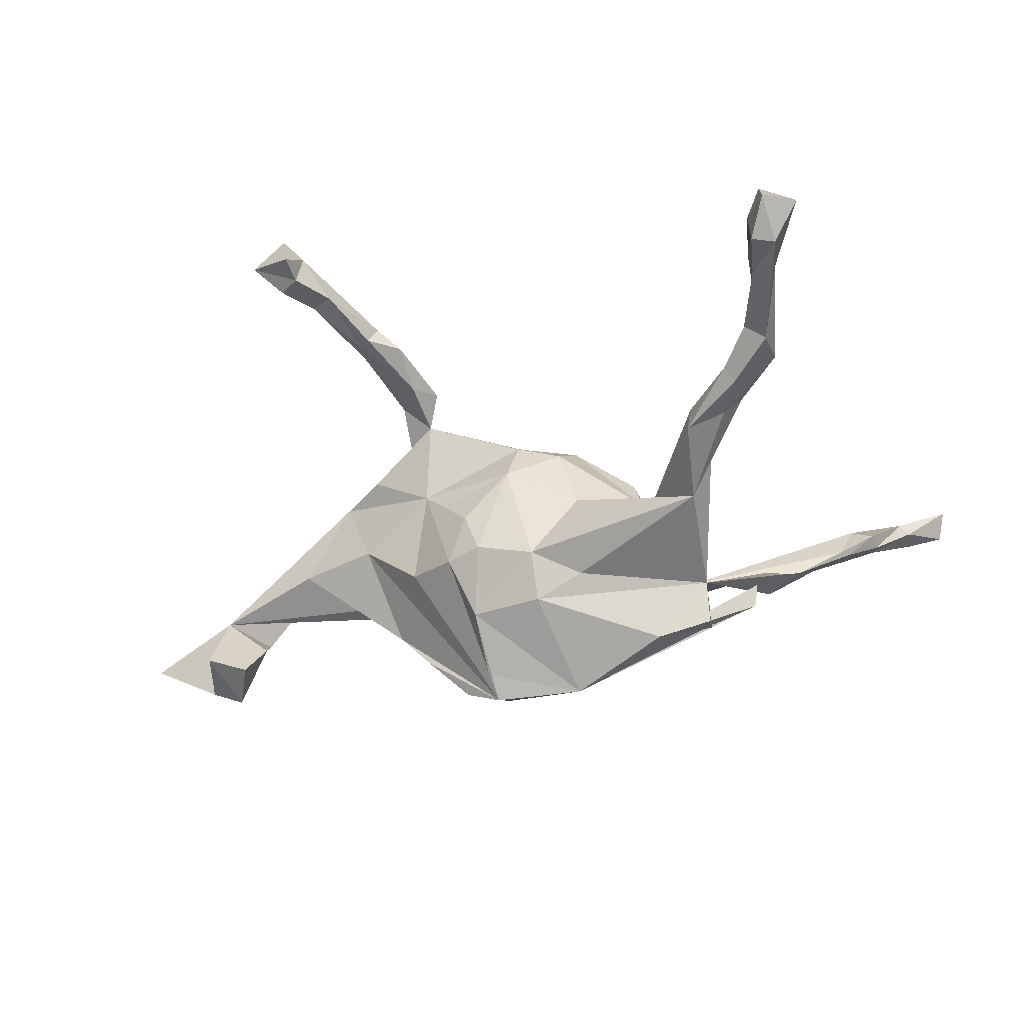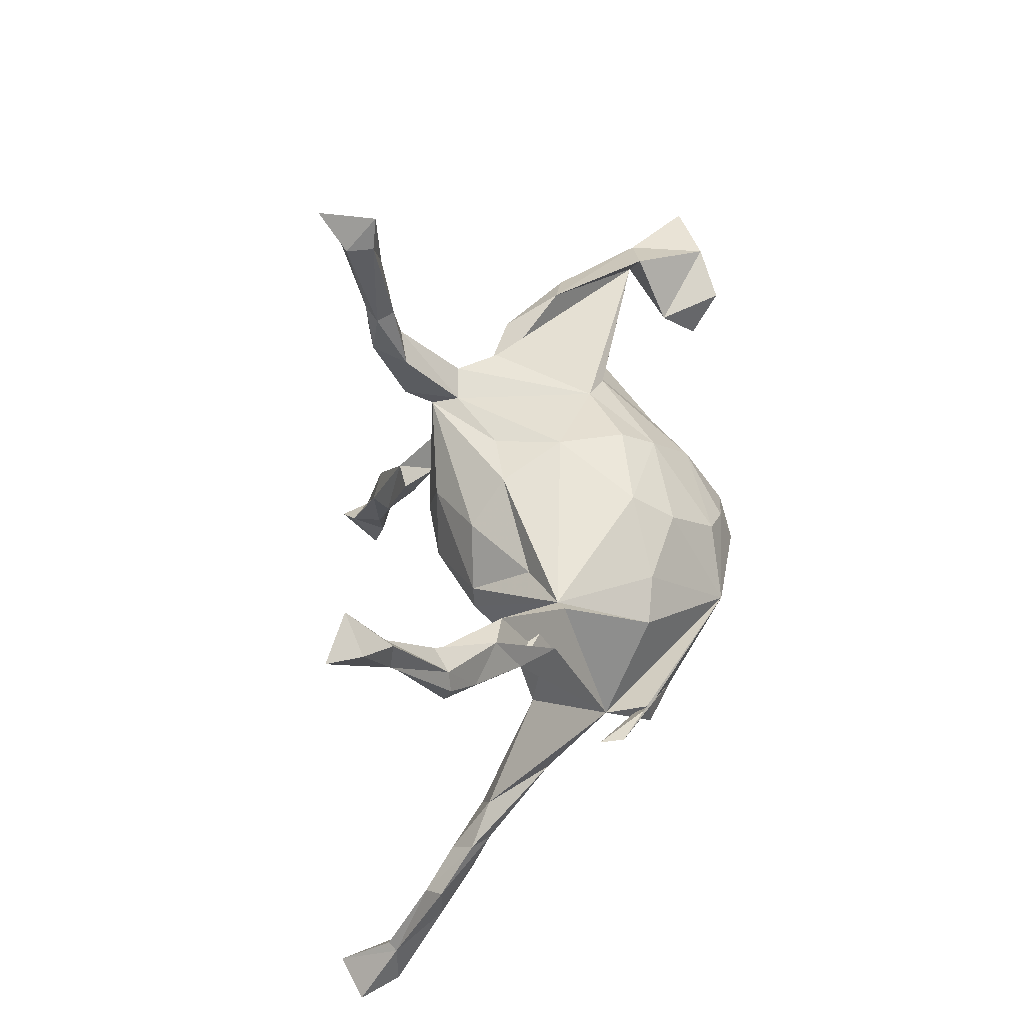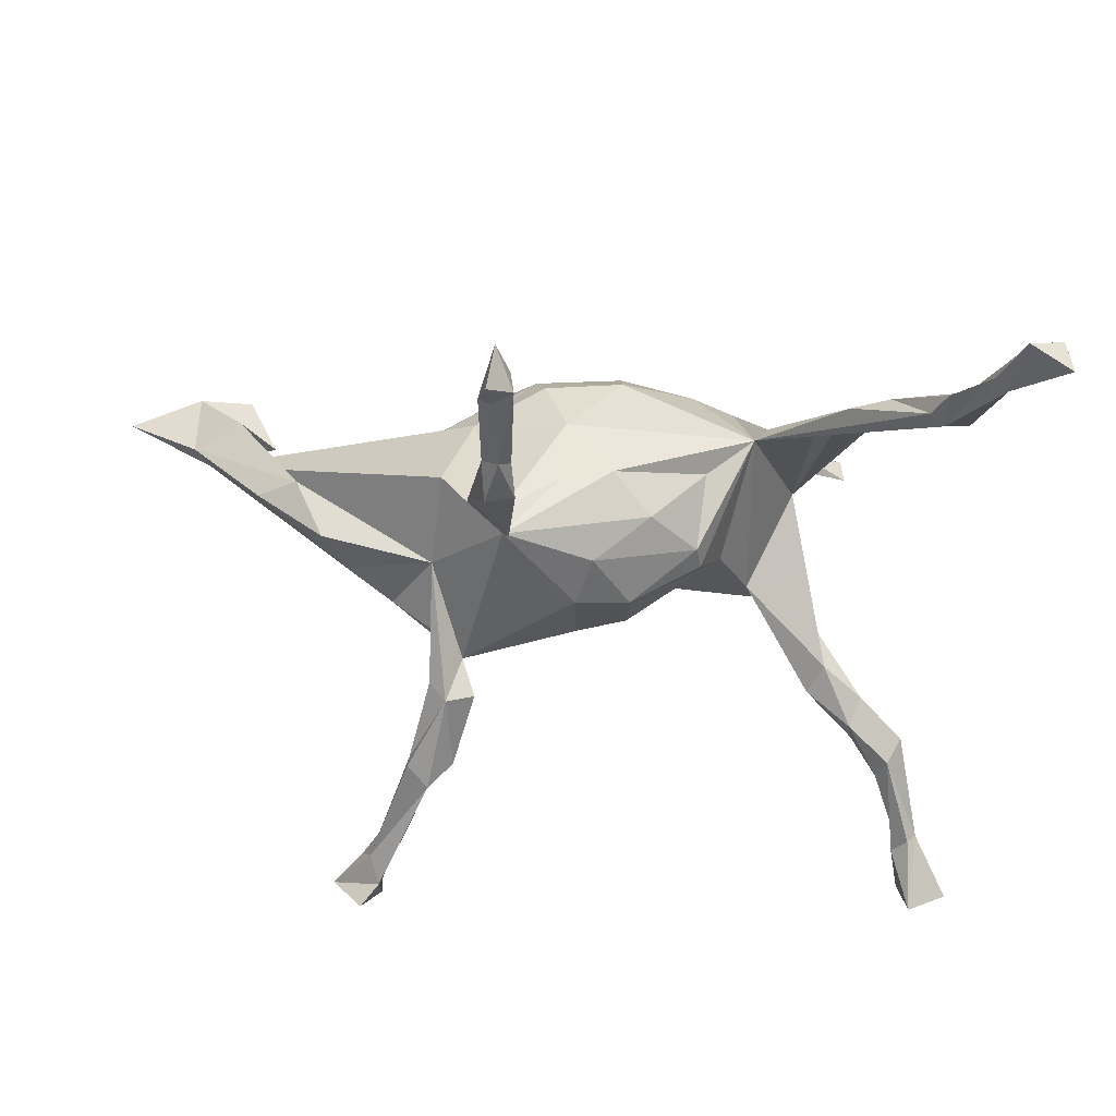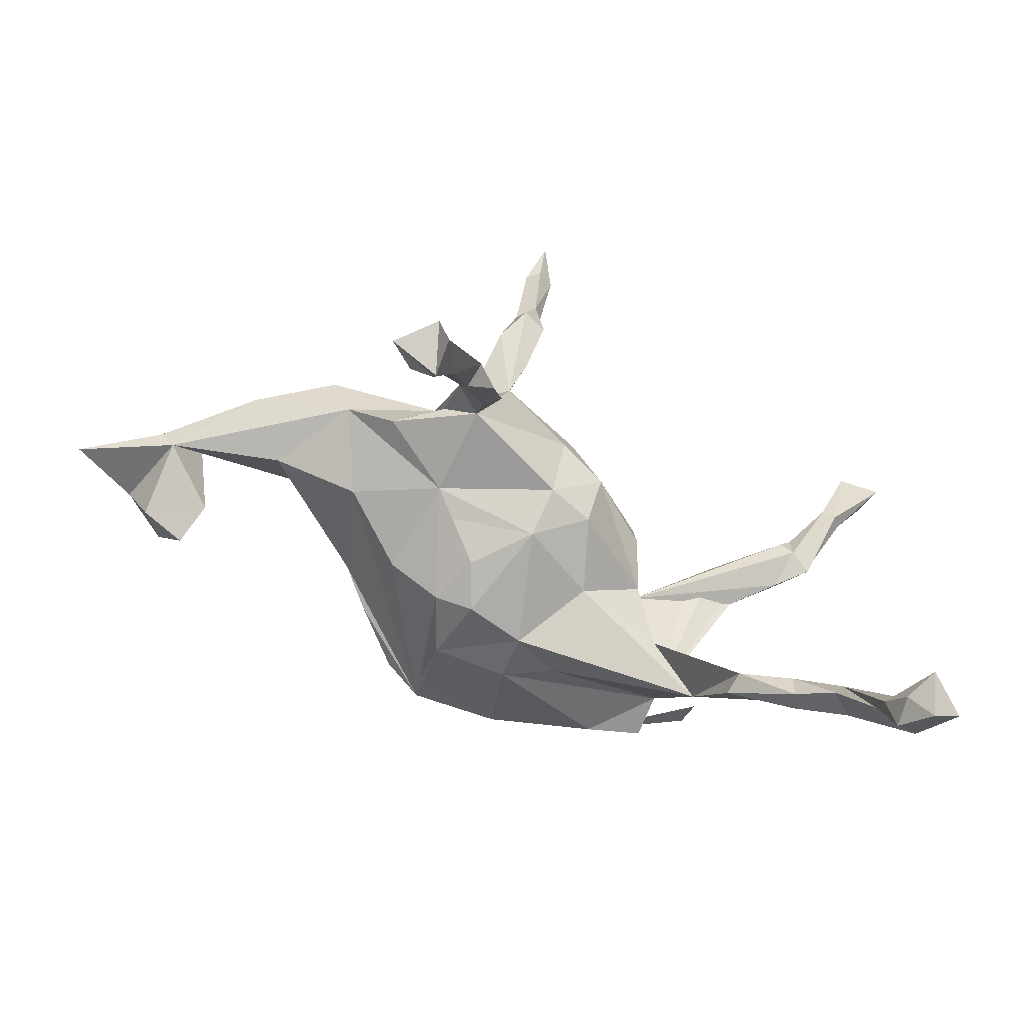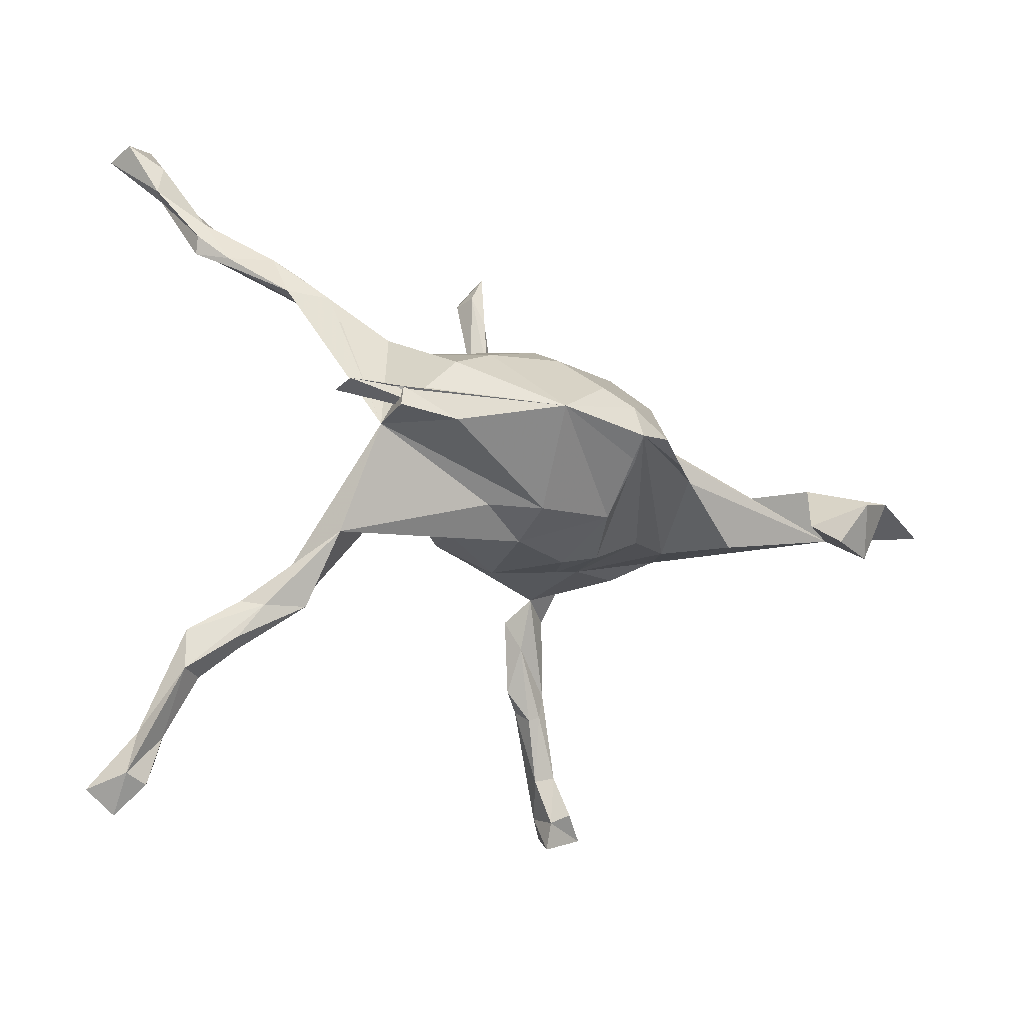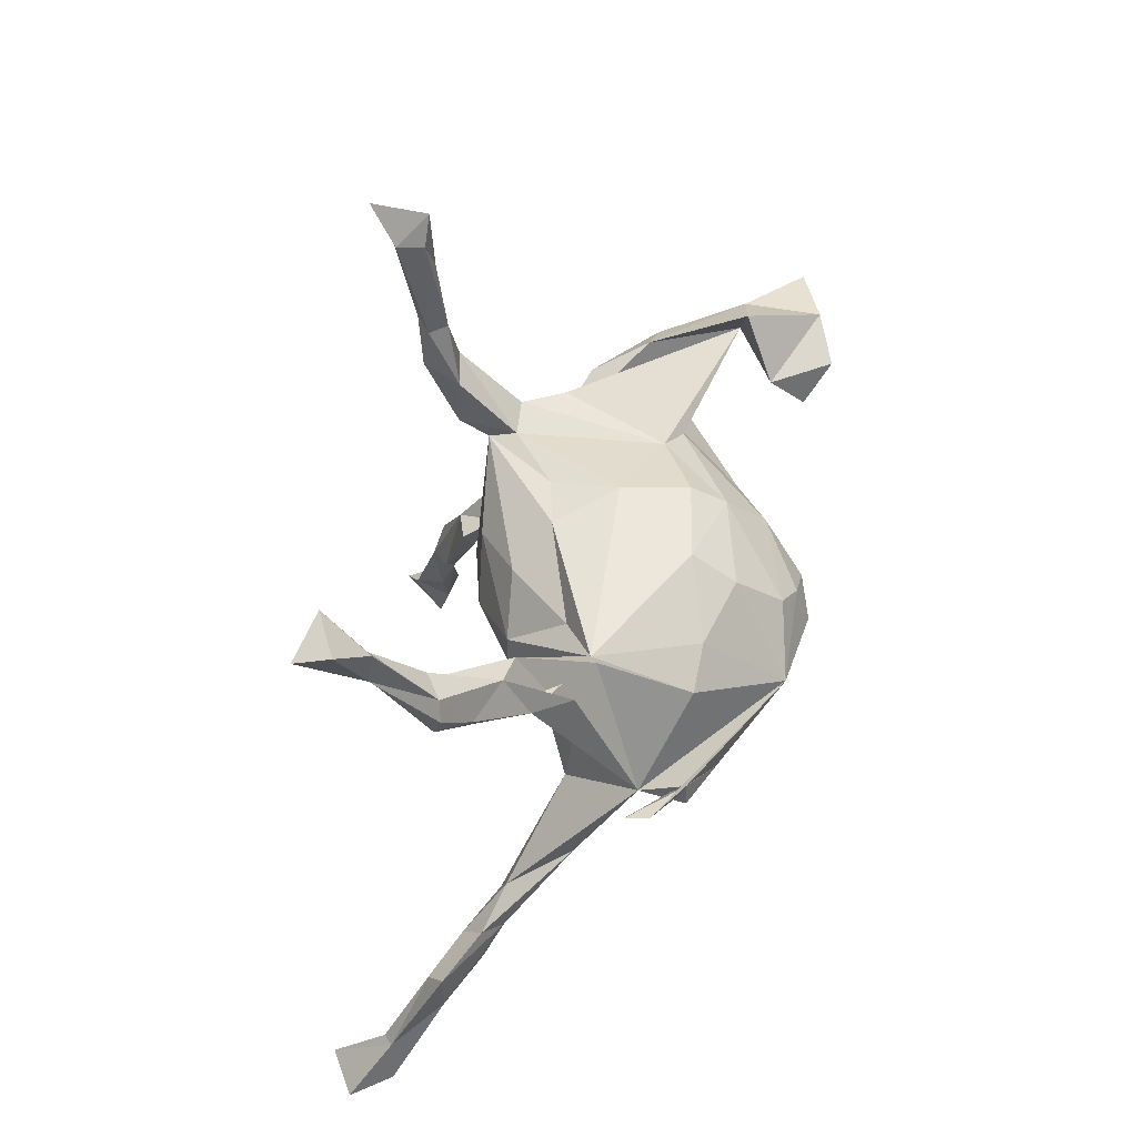
<metadata>
{"format":"obj","ext":"obj","renderer":"f3d","projection":"perspective","resolution":1024,"background":"white","views":[{"elev":-27.0,"azim":18.7,"up":"+Z"},{"elev":51.8,"azim":98.7,"up":"+Y"},{"elev":43.7,"azim":5.1,"up":"+Y"},{"elev":-69.8,"azim":-23.8,"up":"+Y"},{"elev":-26.0,"azim":149.0,"up":"+Y"},{"elev":47.8,"azim":106.1,"up":"+Y"}]}
</metadata>
<code>
v 0.5828 -0.6401 0.2135
v 0.5479 -0.5933 0.2088
v 0.5682 -0.5905 0.2617
v 0.5538 -0.6008 0.1619
v 0.6303 -0.6057 0.2156
v 0.536 -0.5478 0.1716
v 0.5609 -0.5184 0.1762
v -0.2979 -0.5104 0.3633
v -0.3225 -0.4686 0.4304
v 0.5891 -0.5888 0.1567
v -0.3742 -0.4784 0.3771
v -0.3313 -0.4473 0.3386
v -0.2967 -0.4658 0.3462
v -0.2954 -0.4435 0.4031
v 0.5744 -0.5191 0.1603
v 0.5377 -0.5254 0.1489
v 0.5361 -0.3654 0.08393
v 0.4991 -0.4289 0.1121
v -0.3109 -0.4051 0.3756
v 0.4545 -0.3861 0.06795
v -0.2624 -0.3945 0.3441
v 0.5164 -0.394 0.1142
v -0.2179 -0.2712 0.3405
v -0.2957 -0.3848 0.3343
v 0.5345 -0.4292 0.08411
v -0.2257 -0.2965 0.3054
v -0.2515 -0.2485 0.3
v 0.4503 -0.3506 0.07831
v 0.4676 -0.3777 0.04154
v -0.2448 -0.2876 0.3011
v 0.3764 -0.3149 0.03847
v 0.436 -0.3257 0.01663
v 0.3721 -0.321 0.000877
v 0.466 -0.3167 0.0421
v -0.25 -0.2335 0.3311
v -0.181 -0.2504 0.3055
v -0.1787 -0.185 0.255
v 0.4022 -0.2691 0.02225
v 0.2653 -0.1483 -0.03128
v -0.1729 -0.1064 0.2122
v 0.3517 -0.2129 -0.06997
v -0.05088 -0.1786 -0.08802
v -0.1122 -0.16 -0.09929
v -0.08243 -0.1615 -0.01678
v -0.007052 -0.1477 0.06728
v 0.04991 -0.1471 -0.1904
v 0.1185 -0.1284 0.001316
v -0.2208 -0.1236 0.2527
v -0.1492 -0.1375 0.2621
v -0.1405 -0.1256 0.03058
v 0.04679 -0.1732 -0.1106
v 0.1276 -0.1428 -0.1501
v -0.1781 -0.1059 0.06537
v -0.1969 -0.1101 -0.09363
v -0.000434 -0.1029 0.1393
v -0.1925 -0.1338 0.2806
v 0.07727 -0.09846 0.1134
v -0.2222 -0.07239 0.1877
v 0.2198 -0.04654 0.0132
v -0.225 0.03361 0.1458
v -0.0557 -0.04874 -0.3294
v -0.2933 -0.07058 0.132
v -0.3064 -0.07131 -0.01176
v 0.3317 -0.05692 -0.1615
v -0.06987 -0.1366 -0.1985
v 0.2472 -0.06986 -0.2579
v -0.6178 -0.07691 -0.188
v -0.6188 -0.000514 -0.08341
v -0.4438 -0.03147 -0.02531
v -0.5265 -0.02349 -0.1593
v -0.5451 -0.07176 -0.2145
v -0.06537 -0.07385 -0.2895
v -0.3672 -0.027 0.1073
v -0.5808 -0.005848 -0.2502
v 0.3354 -0.05673 -0.2349
v 0.08925 -0.0328 -0.3254
v -0.7644 0.009225 -0.1599
v 0.08403 -0.01384 0.158
v 0.1902 -0.003687 0.07886
v -0.6426 0.03333 -0.08471
v 0.4141 -0.01907 -0.1611
v 0.4067 -0.01335 -0.1985
v -0.6559 0.02915 -0.2109
v -0.2004 -0.02017 -0.2265
v 0.3302 -0.02258 -0.2325
v 0.1826 0.03496 0.08206
v -0.5167 0.04942 0.03343
v 0.001436 0.008359 0.1877
v -0.4017 0.04716 0.1152
v 0.19 0.109 -0.01232
v -0.1209 -0.02659 -0.3024
v -0.4523 0.08354 0.03303
v -0.259 -0.007262 -0.1672
v -0.2922 0.05716 -0.06688
v -0.5664 0.07701 -0.1054
v -0.05371 0.01149 -0.3076
v -0.1071 0.1536 0.1976
v 0.02691 0.08108 0.1688
v 0.2261 0.06098 -0.2142
v -0.1116 0.1667 0.1544
v -0.002465 0.03973 -0.2953
v 0.1107 0.1108 0.09444
v -0.1352 0.06317 -0.2372
v -0.2441 0.1021 -0.07705
v -0.09224 0.1319 -0.1824
v -0.2107 0.1749 0.104
v 0.04147 0.108 -0.2307
v 0.2814 0.1485 -0.08257
v -0.1644 0.1816 0.1623
v -0.03038 0.1631 0.07641
v -0.179 0.1387 -0.06254
v 0.04801 0.1617 0.05155
v -0.09331 0.1894 0.2404
v 0.1593 0.09538 -0.2104
v -0.07369 0.167 -0.1298
v 0.04789 0.1559 -0.1631
v -0.03059 0.1804 -0.03092
v 0.2619 0.1355 -0.06875
v 0.4482 0.2174 -0.03691
v 0.3925 0.1957 -0.08232
v -0.08842 0.2679 0.2343
v 0.5219 0.2653 0.01676
v -0.1497 0.2753 0.2548
v -0.1206 0.3115 0.3017
v -0.0776 0.3085 0.2863
v 0.5758 0.2978 0.05672
v 0.5364 0.3099 0.07587
v 0.4004 0.2694 -0.00109
v 0.5338 0.2821 0.0172
v 0.5141 0.3327 0.07542
v -0.106 0.3673 0.2549
v 0.5795 0.326 0.04522
v -0.08317 0.3667 0.2779
v -0.1264 0.3647 0.2737
v 0.4608 0.291 -0.002188
v 0.5669 0.3559 0.05022
v 0.537 0.3686 0.07588
v -0.09899 0.3822 0.2994
v -0.08233 0.5322 0.2761
v 0.6285 0.4413 0.12
v -0.1079 0.4807 0.2707
v 0.6128 0.434 0.1378
v 0.592 0.4536 0.1333
v -0.1026 0.5201 0.3336
v -0.07346 0.5296 0.3171
v 0.6227 0.4862 0.1152
v 0.6775 0.5325 0.1443
v 0.6242 0.5551 0.1787
v -0.1062 0.5741 0.3656
v -0.1236 0.5152 0.3159
v 0.69 0.5218 0.1946
v -0.1029 0.5782 0.2744
f 146 140 136
f 132 136 140
f 143 146 136
f 147 140 146
f 137 143 136
f 148 146 143
f 144 150 138
f 134 138 150
f 145 144 138
f 149 150 144
f 133 145 138
f 149 144 145
f 152 145 139
f 133 139 145
f 141 152 139
f 149 145 152
f 150 149 152
f 6 4 2
f 1 2 4
f 3 6 2
f 16 4 6
f 139 133 131
f 121 131 133
f 141 139 131
f 133 138 125
f 124 125 138
f 121 133 125
f 124 138 134
f 141 134 150
f 134 141 131
f 123 134 131
f 142 132 140
f 129 136 132
f 127 143 137
f 135 137 136
f 152 141 150
f 4 10 1
f 5 1 10
f 16 10 4
f 3 2 1
f 25 10 16
f 22 16 6
f 9 8 14
f 13 14 8
f 11 9 14
f 11 8 9
f 13 8 11
f 15 10 25
f 17 15 25
f 5 10 15
f 18 25 16
f 49 56 36
f 23 36 56
f 37 49 36
f 40 56 49
f 146 148 147
f 151 147 148
f 142 148 143
f 127 142 143
f 151 148 142
f 151 140 147
f 142 140 151
f 130 127 137
f 126 142 127
f 132 142 126
f 129 132 126
f 135 130 137
f 118 127 130
f 122 126 127
f 123 124 134
f 97 124 123
f 113 125 124
f 121 123 131
f 113 121 125
f 100 121 113
f 97 113 124
f 19 11 14
f 7 6 3
f 15 7 3
f 22 6 7
f 5 15 3
f 22 7 15
f 1 5 3
f 56 35 23
f 19 23 35
f 27 35 56
f 98 88 78
f 55 78 88
f 86 98 78
f 97 88 98
f 86 78 79
f 59 79 78
f 118 86 79
f 40 88 97
f 60 40 97
f 55 88 40
f 102 86 90
f 118 90 86
f 112 102 90
f 98 86 102
f 97 98 102
f 112 97 102
f 106 60 97
f 110 97 112
f 97 110 100
f 117 100 110
f 113 97 100
f 106 97 109
f 123 109 97
f 111 106 109
f 123 100 109
f 111 109 100
f 122 118 119
f 64 119 118
f 129 122 119
f 127 118 122
f 135 129 119
f 120 135 119
f 136 129 135
f 64 108 128
f 118 128 108
f 130 128 118
f 128 135 64
f 120 64 135
f 130 135 128
f 27 19 35
f 24 19 27
f 37 36 26
f 23 26 36
f 30 37 26
f 14 23 19
f 27 30 24
f 21 24 30
f 37 30 27
f 12 19 24
f 21 26 23
f 14 21 23
f 30 26 21
f 13 24 21
f 13 21 14
f 11 19 12
f 13 12 24
f 22 18 16
f 20 25 18
f 17 22 15
f 34 22 17
f 32 17 25
f 13 11 12
f 28 18 22
f 57 59 78
f 59 118 79
f 39 118 59
f 60 58 48
f 40 48 58
f 56 60 48
f 62 58 60
f 56 40 60
f 37 40 49
f 53 55 40
f 45 55 53
f 57 78 55
f 45 57 55
f 47 59 57
f 27 48 40
f 62 40 58
f 27 56 48
f 37 27 40
f 34 38 28
f 31 28 38
f 22 34 28
f 41 38 34
f 39 31 38
f 20 28 31
f 41 34 32
f 17 32 34
f 33 41 32
f 18 28 20
f 33 20 31
f 29 32 25
f 20 29 25
f 33 32 29
f 33 29 20
f 83 68 77
f 80 77 68
f 83 77 80
f 74 70 71
f 67 71 70
f 96 76 61
f 72 61 76
f 74 71 67
f 83 74 67
f 83 70 74
f 68 83 67
f 70 68 67
f 91 96 61
f 101 76 96
f 95 83 80
f 100 123 121
f 122 129 126
f 39 64 118
f 81 66 82
f 76 82 66
f 85 81 82
f 85 66 81
f 73 53 62
f 40 62 53
f 60 73 62
f 63 53 73
f 39 47 41
f 51 41 47
f 59 47 39
f 31 39 41
f 52 64 41
f 38 41 64
f 45 53 50
f 44 50 53
f 44 45 50
f 42 45 44
f 51 45 42
f 65 51 42
f 47 45 51
f 43 42 44
f 57 45 47
f 73 60 89
f 92 89 60
f 87 73 89
f 69 63 73
f 87 89 92
f 68 92 60
f 119 64 120
f 99 118 108
f 99 108 64
f 112 90 118
f 117 112 118
f 116 117 118
f 110 112 117
f 117 111 100
f 115 111 117
f 68 106 111
f 106 68 60
f 104 68 111
f 52 41 51
f 46 52 51
f 53 43 44
f 54 43 53
f 54 53 63
f 93 63 69
f 64 39 38
f 31 41 33
f 92 95 80
f 87 92 80
f 103 93 104
f 94 104 93
f 105 103 104
f 84 93 103
f 91 84 103
f 61 93 84
f 64 76 99
f 114 99 76
f 87 80 68
f 95 68 70
f 61 63 93
f 94 93 69
f 91 61 84
f 46 76 66
f 73 68 69
f 94 69 68
f 54 63 61
f 43 54 61
f 61 65 43
f 42 43 65
f 72 65 61
f 76 46 65
f 51 65 46
f 72 76 65
f 64 46 66
f 52 46 64
f 75 64 66
f 111 105 104
f 115 105 111
f 116 105 115
f 117 116 115
f 107 105 116
f 101 105 107
f 114 107 116
f 76 107 114
f 118 114 116
f 94 68 104
f 99 114 118
f 83 95 70
f 101 107 76
f 103 105 101
f 96 103 101
f 103 96 91
f 85 76 64
f 95 92 68
f 68 73 87
f 75 85 64
f 76 85 82
f 75 66 85

</code>
